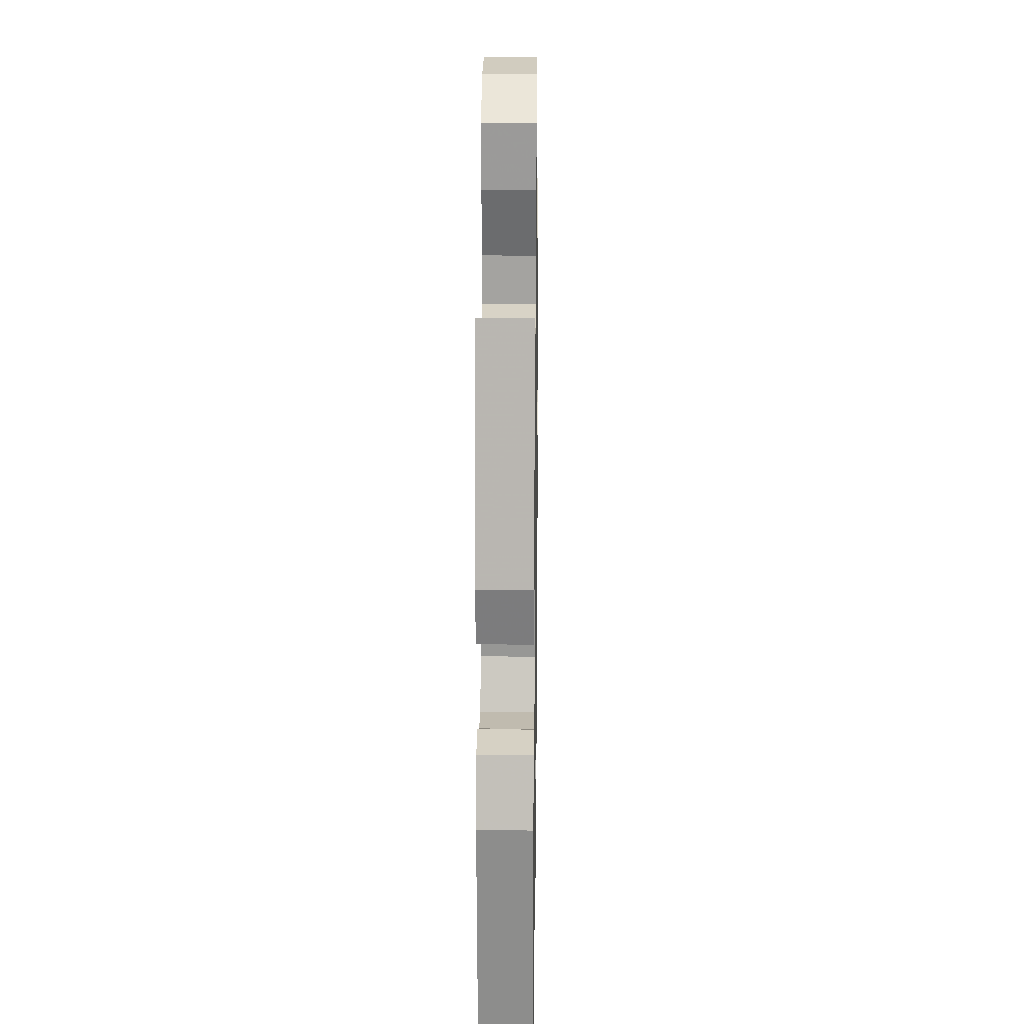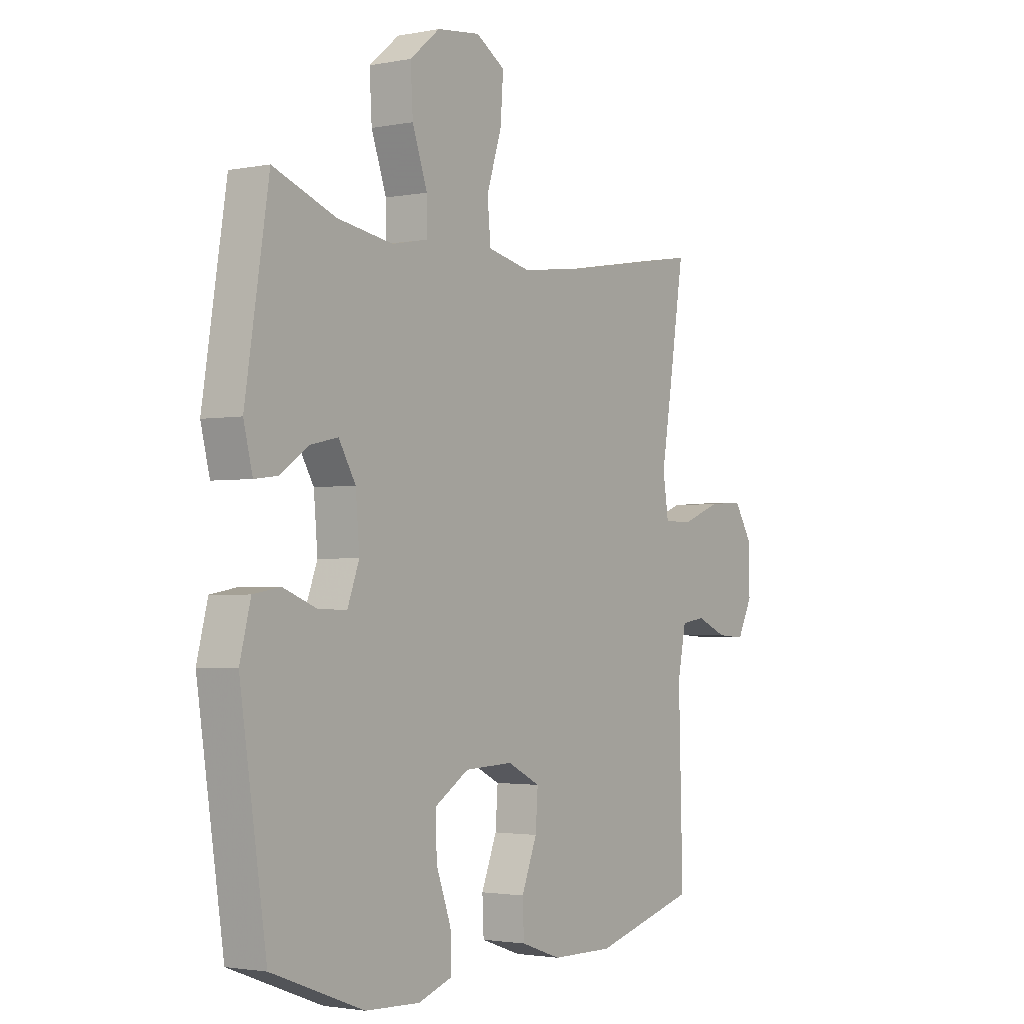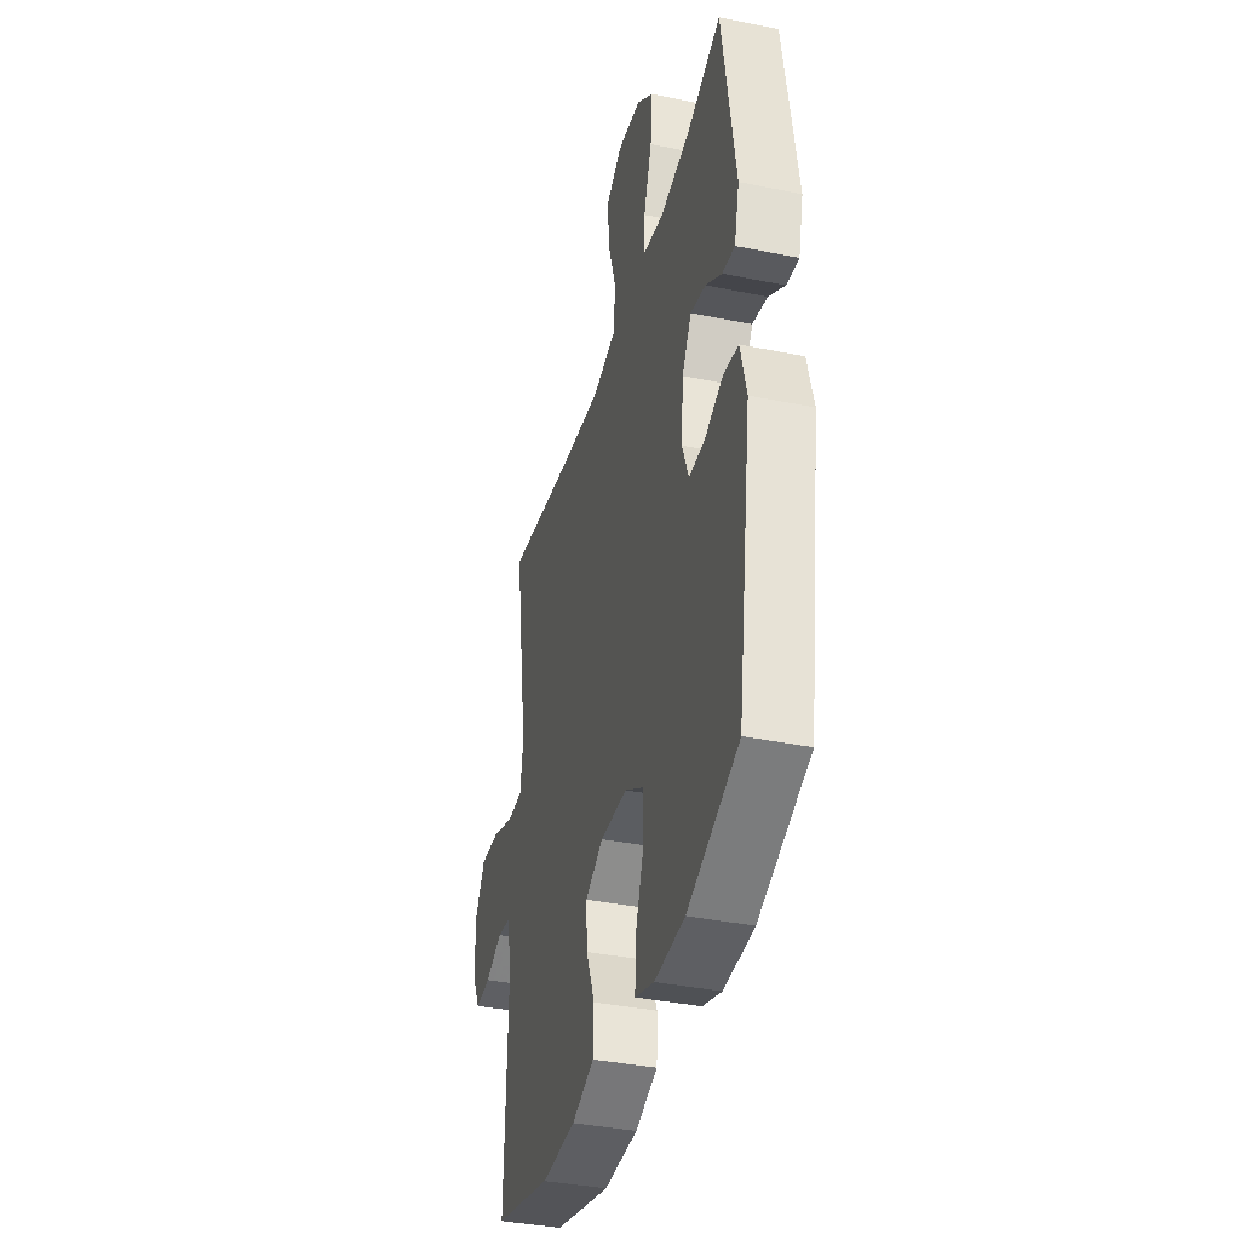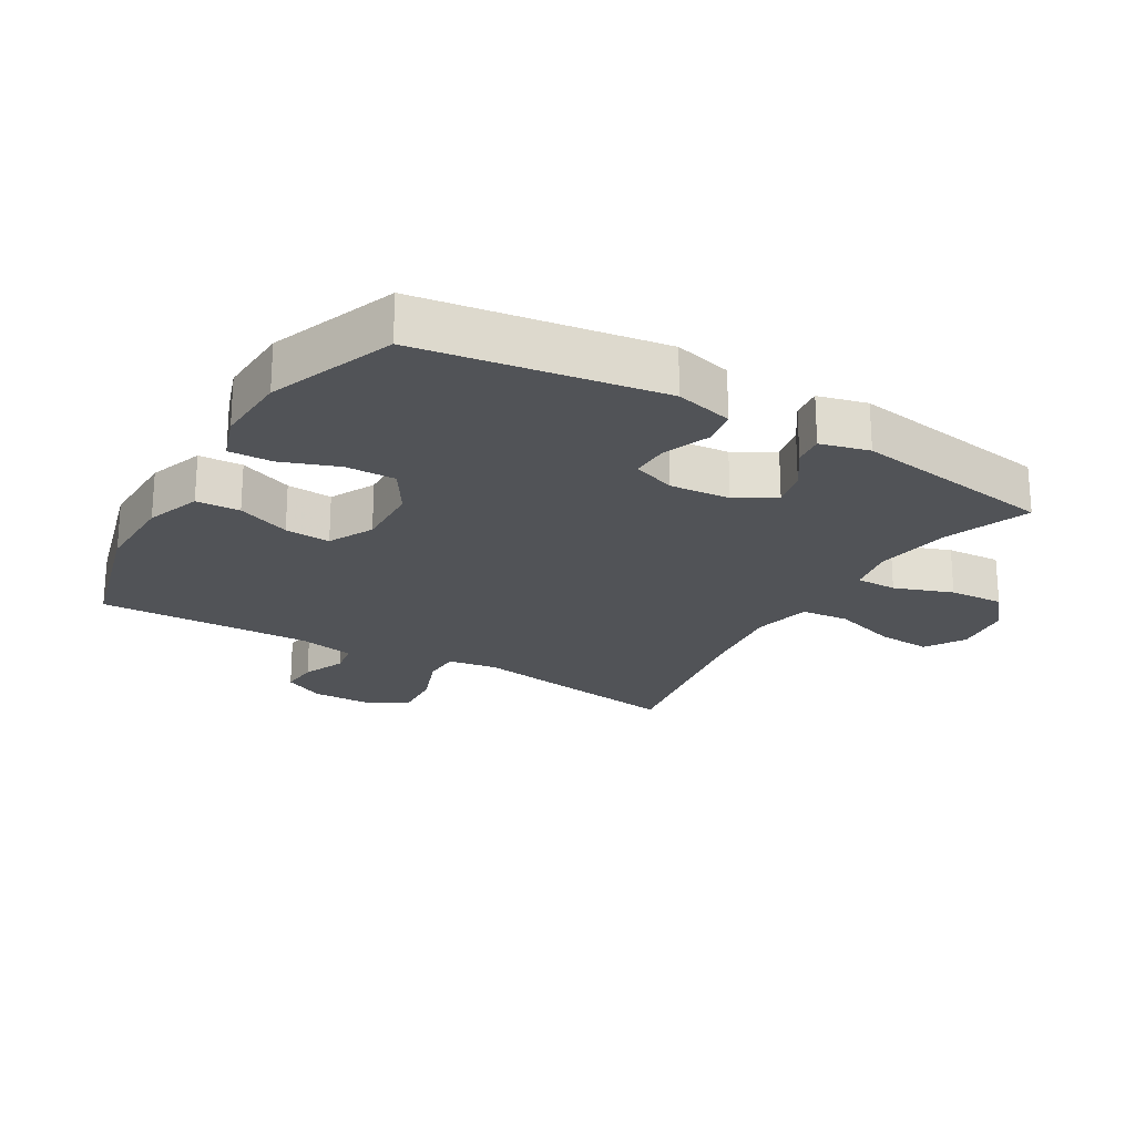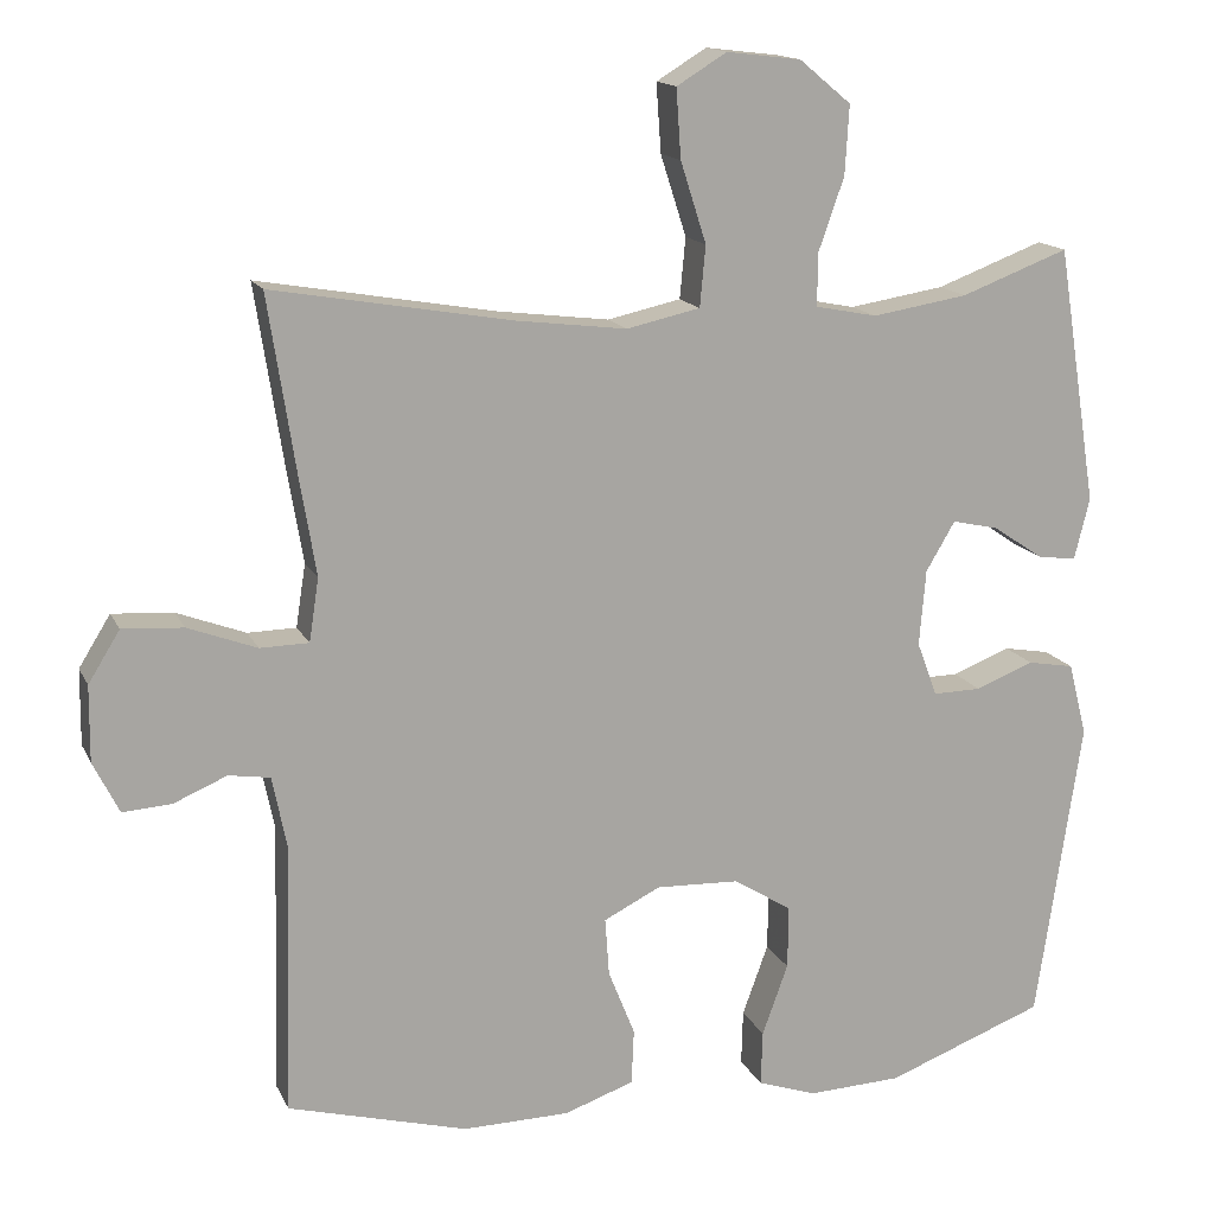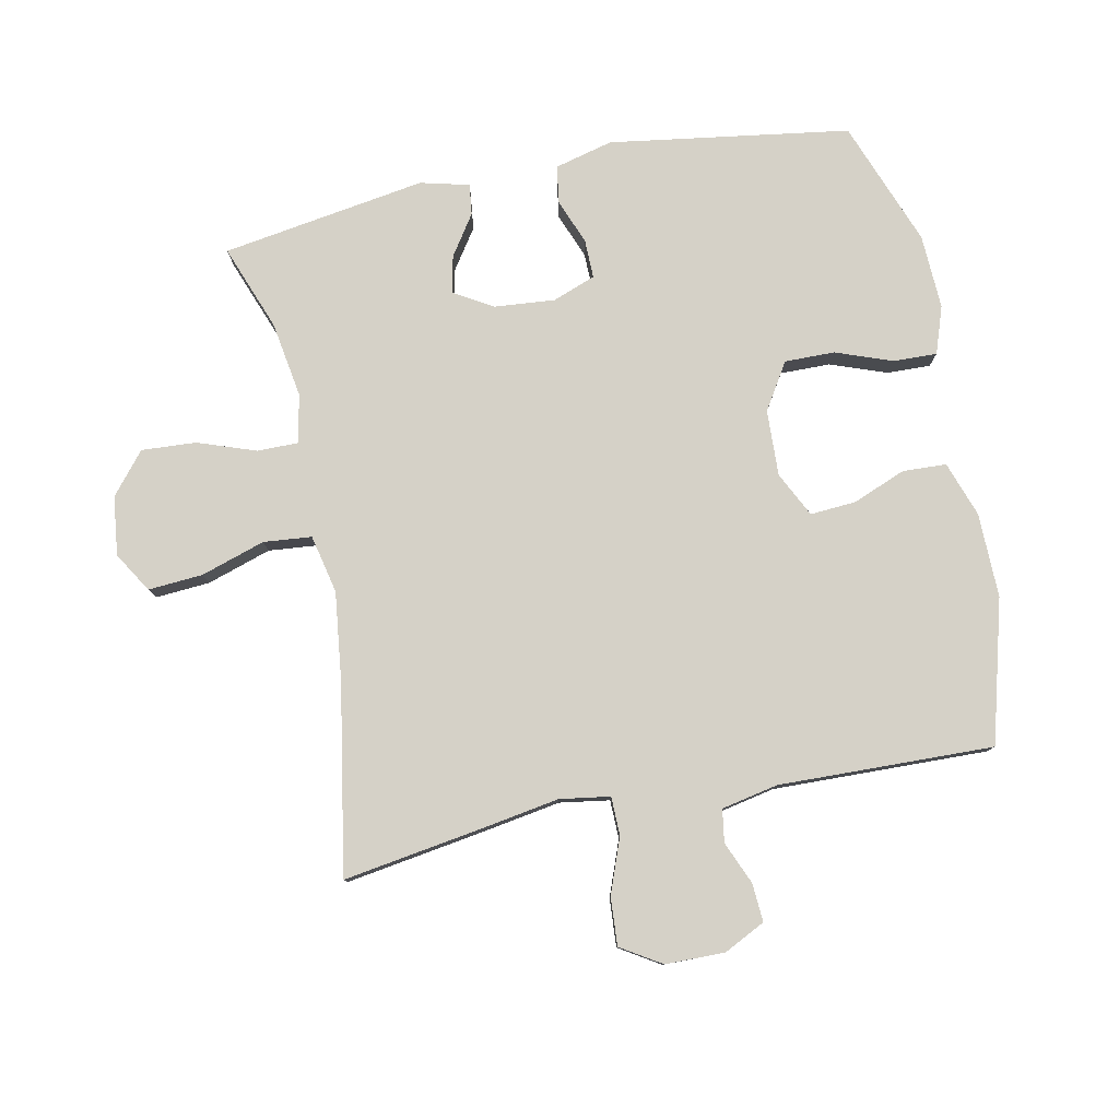
<metadata>
{"format":"obj","ext":"obj","renderer":"f3d","projection":"perspective","resolution":1024,"background":"white","views":[{"elev":17.0,"azim":-89.2,"up":"+Z"},{"elev":-2.2,"azim":-55.4,"up":"+Z"},{"elev":-38.2,"azim":-104.5,"up":"+Z"},{"elev":-22.2,"azim":-120.5,"up":"+Y"},{"elev":15.0,"azim":161.6,"up":"+Z"},{"elev":79.4,"azim":78.5,"up":"+Y"}]}
</metadata>
<code>
v -0.5 0.07 0.5
v -0.367 0.07 0.45
v -0.249 0.07 0.431
v -0.173 0.07 0.446
v -0.173 0.07 0.51
v -0.205 0.07 0.601
v -0.21 0.07 0.686
v -0.146 0.07 0.739
v -0.054 0.07 0.75
v 0.008 0.07 0.712
v 0.002 0.07 0.627
v -0.03 0.07 0.527
v -0.023 0.07 0.452
v 0.068 0.07 0.432
v 0.206 0.07 0.449
v 0.5 0.07 0.5
v 0.466 0.07 0.281
v 0.446 0.07 0.161
v 0.458 0.07 0.083
v 0.518 0.07 0.082
v 0.603 0.07 0.114
v 0.678 0.07 0.119
v 0.717 0.07 0.056
v 0.718 0.07 -0.037
v 0.686 0.07 -0.101
v 0.626 0.07 -0.097
v 0.56 0.07 -0.069
v 0.509 0.07 -0.077
v 0.491 0.07 -0.165
v 0.5 0.07 -0.5
v 0.278 0.07 -0.56
v 0.146 0.07 -0.558
v 0.06 0.07 -0.528
v 0.057 0.07 -0.46
v 0.09 0.07 -0.377
v 0.095 0.07 -0.306
v 0.025 0.07 -0.271
v -0.078 0.07 -0.275
v -0.15 0.07 -0.32
v -0.149 0.07 -0.398
v -0.117 0.07 -0.486
v -0.115 0.07 -0.554
v -0.188 0.07 -0.579
v -0.304 0.07 -0.574
v -0.5 0.07 -0.5
v -0.556 0.07 -0.126
v -0.533 0.07 -0.036
v -0.476 0.07 -0.026
v -0.404 0.07 -0.054
v -0.344 0.07 -0.055
v -0.319 0.07 0.012
v -0.327 0.07 0.106
v -0.363 0.07 0.167
v -0.421 0.07 0.154
v -0.483 0.07 0.112
v -0.531 0.07 0.106
v -0.55 0.07 0.182
v -0.5 0 0.5
v -0.367 0 0.45
v -0.249 0 0.431
v -0.173 0 0.446
v -0.173 0 0.51
v -0.205 0 0.601
v -0.21 0 0.686
v -0.146 0 0.739
v -0.054 0 0.75
v 0.008 0 0.712
v 0.002 0 0.627
v -0.03 0 0.527
v -0.023 0 0.452
v 0.068 0 0.432
v 0.206 0 0.449
v 0.5 0 0.5
v 0.466 0 0.281
v 0.446 0 0.161
v 0.458 0 0.083
v 0.518 0 0.082
v 0.603 0 0.114
v 0.678 0 0.119
v 0.717 0 0.056
v 0.718 0 -0.037
v 0.686 0 -0.101
v 0.626 0 -0.097
v 0.56 0 -0.069
v 0.509 0 -0.077
v 0.491 0 -0.165
v 0.5 0 -0.5
v 0.278 0 -0.56
v 0.146 0 -0.558
v 0.06 0 -0.528
v 0.057 0 -0.46
v 0.09 0 -0.377
v 0.095 0 -0.306
v 0.025 0 -0.271
v -0.078 0 -0.275
v -0.15 0 -0.32
v -0.149 0 -0.398
v -0.117 0 -0.486
v -0.115 0 -0.554
v -0.188 0 -0.579
v -0.304 0 -0.574
v -0.5 0 -0.5
v -0.556 0 -0.126
v -0.533 0 -0.036
v -0.476 0 -0.026
v -0.404 0 -0.054
v -0.344 0 -0.055
v -0.319 0 0.012
v -0.327 0 0.106
v -0.363 0 0.167
v -0.421 0 0.154
v -0.483 0 0.112
v -0.531 0 0.106
v -0.55 0 0.182
f 57 1 2
f 56 57 2
f 55 56 2
f 54 55 2
f 53 54 2 3
f 52 53 3 4
f 51 52 4
f 47 48 49
f 46 47 49
f 45 46 49
f 44 45 49
f 43 44 49
f 42 43 49
f 41 42 49
f 40 41 49
f 39 40 49 50
f 38 39 50 51
f 33 34 35
f 32 33 35
f 31 32 35
f 30 31 35
f 29 30 35
f 28 29 35 36
f 25 26 27
f 24 25 27
f 23 24 27
f 22 23 27
f 21 22 27
f 20 21 27
f 19 20 27 28
f 15 16 17 18
f 14 15 18 19
f 28 36 37
f 19 28 37
f 14 19 37
f 13 14 37
f 10 11 12
f 9 10 12
f 8 9 12
f 7 8 12
f 6 7 12
f 5 6 12
f 38 51 4
f 37 38 4
f 13 37 4
f 12 13 4
f 4 5 12
f 59 58 114
f 59 114 113
f 59 113 112
f 59 112 111
f 60 59 111 110
f 61 60 110 109
f 61 109 108
f 106 105 104
f 106 104 103
f 106 103 102
f 106 102 101
f 106 101 100
f 106 100 99
f 106 99 98
f 106 98 97
f 107 106 97 96
f 108 107 96 95
f 92 91 90
f 92 90 89
f 92 89 88
f 92 88 87
f 92 87 86
f 93 92 86 85
f 84 83 82
f 84 82 81
f 84 81 80
f 84 80 79
f 84 79 78
f 84 78 77
f 85 84 77 76
f 75 74 73 72
f 76 75 72 71
f 94 93 85
f 94 85 76
f 94 76 71
f 94 71 70
f 69 68 67
f 69 67 66
f 69 66 65
f 69 65 64
f 69 64 63
f 69 63 62
f 61 108 95
f 61 95 94
f 61 94 70
f 61 70 69
f 69 62 61
f 1 58 59 2
f 2 59 60 3
f 3 60 61 4
f 4 61 62 5
f 5 62 63 6
f 6 63 64 7
f 7 64 65 8
f 8 65 66 9
f 9 66 67 10
f 10 67 68 11
f 11 68 69 12
f 12 69 70 13
f 13 70 71 14
f 14 71 72 15
f 15 72 73 16
f 16 73 74 17
f 17 74 75 18
f 18 75 76 19
f 19 76 77 20
f 20 77 78 21
f 21 78 79 22
f 22 79 80 23
f 23 80 81 24
f 24 81 82 25
f 25 82 83 26
f 26 83 84 27
f 27 84 85 28
f 28 85 86 29
f 29 86 87 30
f 30 87 88 31
f 31 88 89 32
f 32 89 90 33
f 33 90 91 34
f 34 91 92 35
f 35 92 93 36
f 36 93 94 37
f 37 94 95 38
f 38 95 96 39
f 39 96 97 40
f 40 97 98 41
f 41 98 99 42
f 42 99 100 43
f 43 100 101 44
f 44 101 102 45
f 45 102 103 46
f 46 103 104 47
f 47 104 105 48
f 48 105 106 49
f 49 106 107 50
f 50 107 108 51
f 51 108 109 52
f 52 109 110 53
f 53 110 111 54
f 54 111 112 55
f 55 112 113 56
f 56 113 114 57
f 57 114 58 1

</code>
